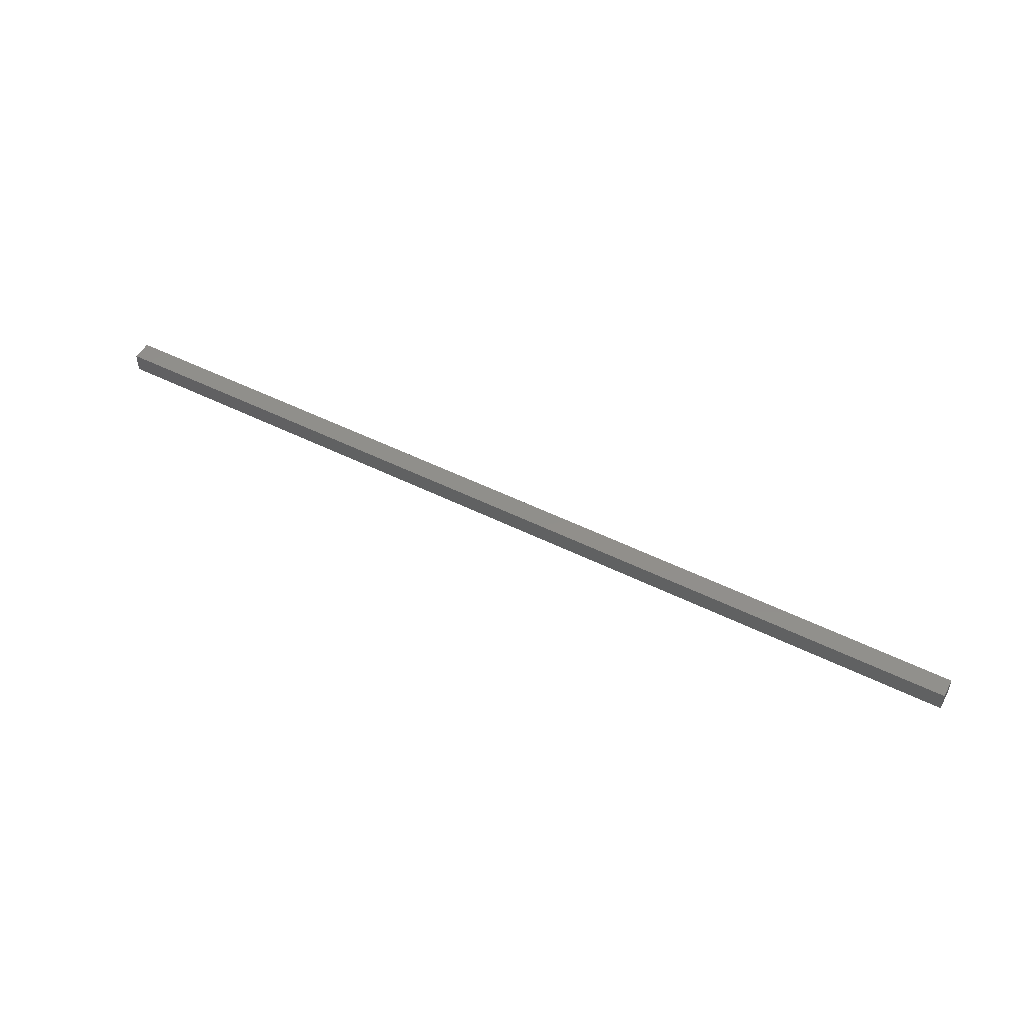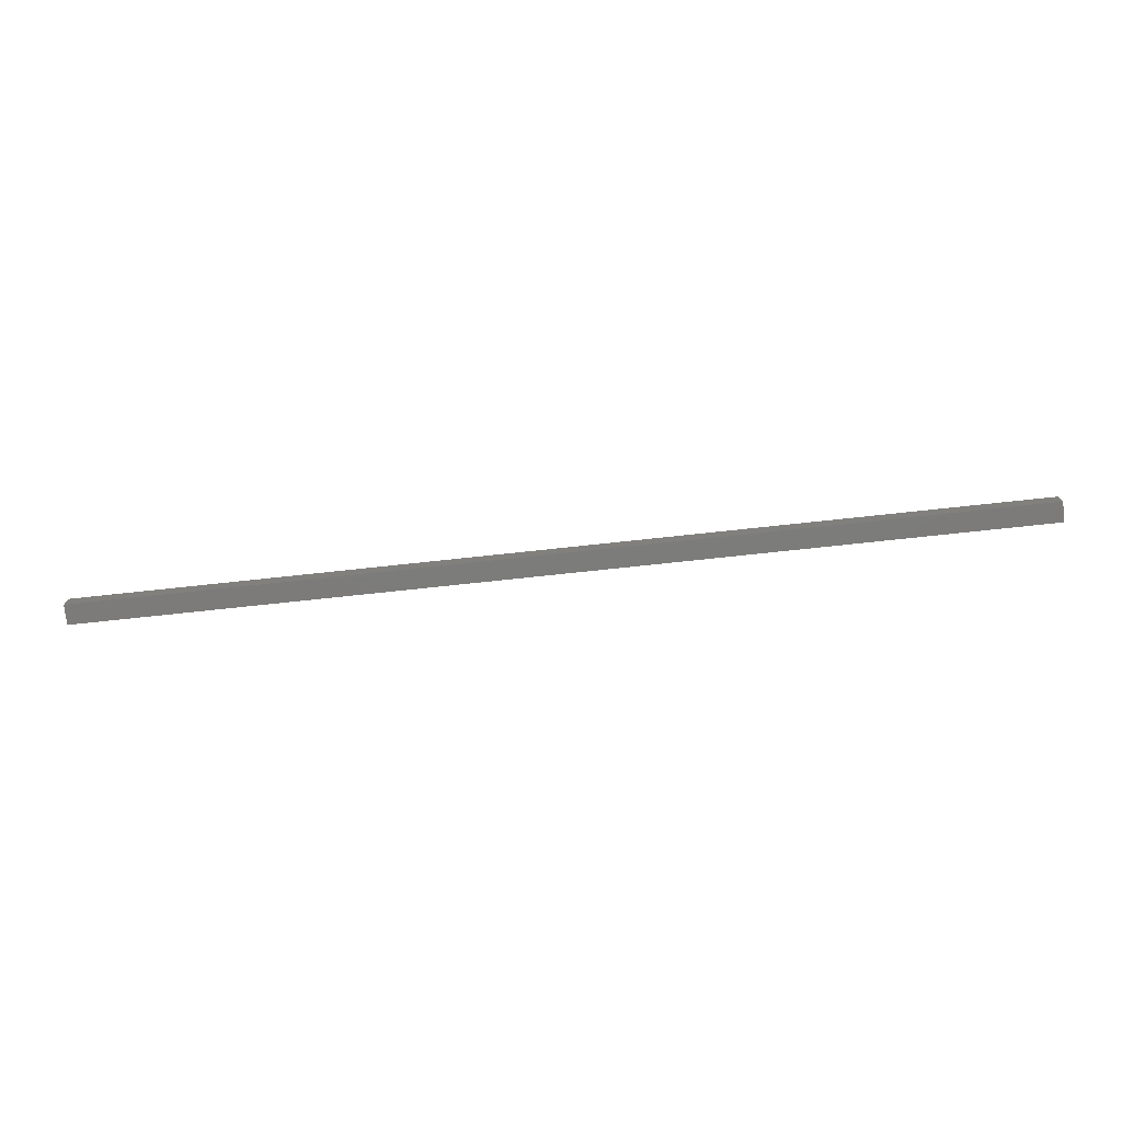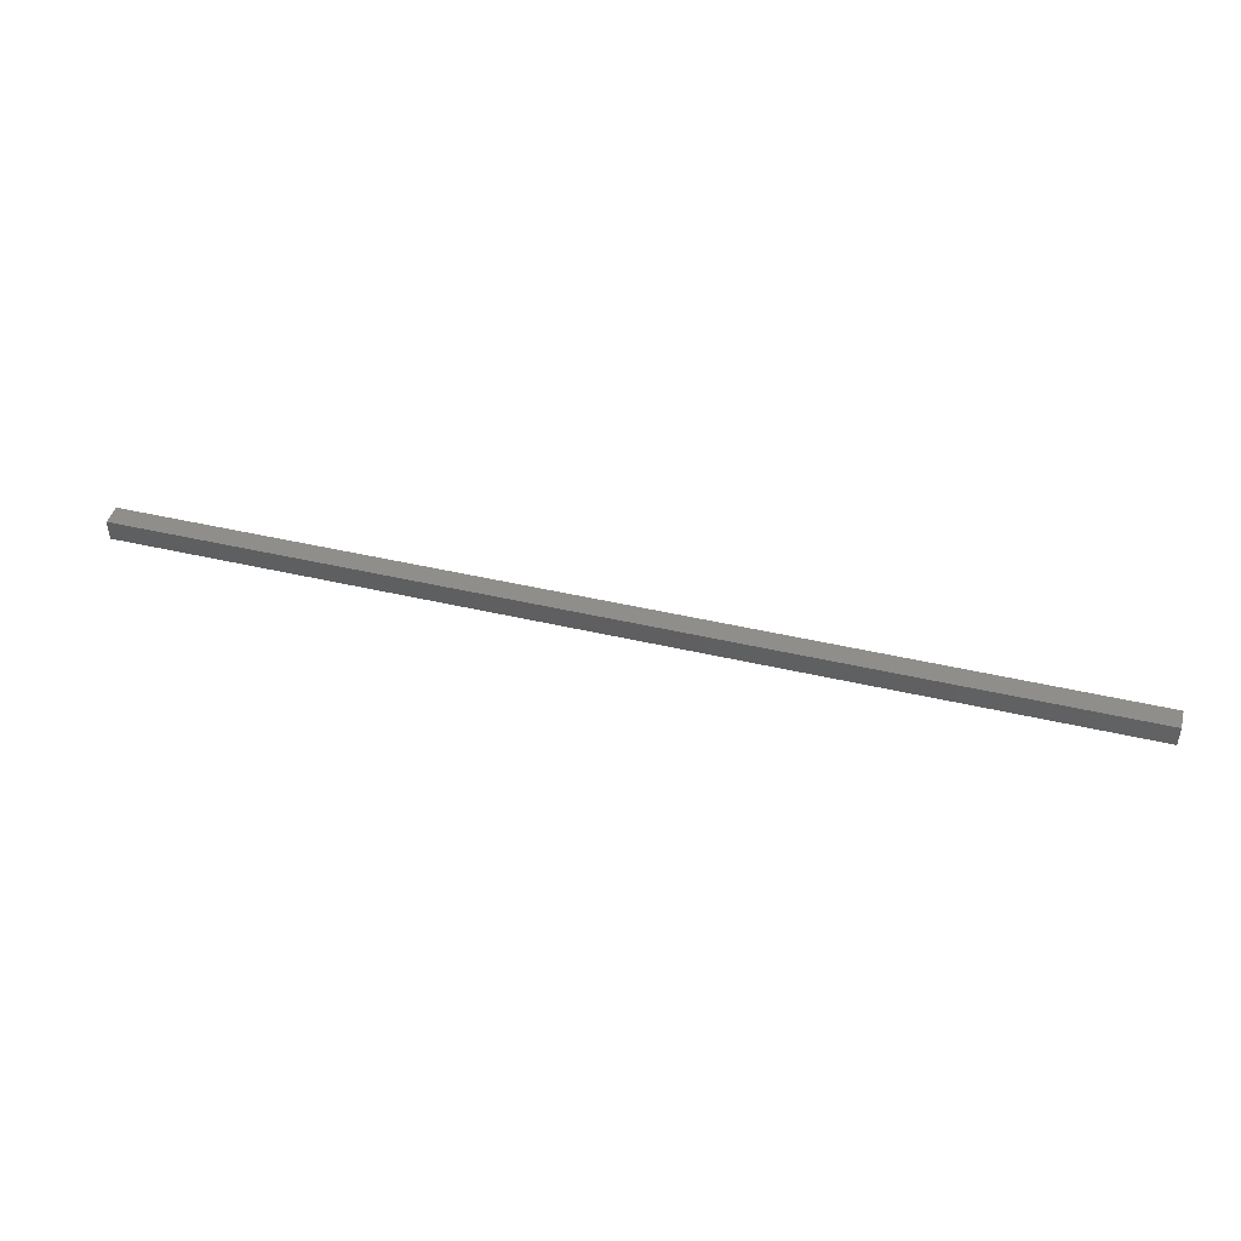
<metadata>
{"format":"stl","ext":"stl","renderer":"f3d","projection":"perspective","resolution":1024,"background":"white","views":[{"elev":49.6,"azim":-151.1,"up":"+Z"},{"elev":-75.1,"azim":6.1,"up":"+Y"},{"elev":44.2,"azim":-164.6,"up":"+Z"}]}
</metadata>
<code>
# stl→obj: 8 verts, 12 faces
v 2 -2.938 0.0625
v 4.938 -3 0.0625
v 4.938 -2.938 0.0625
v 2 -3 0.0625
v 2 -3 0
v 4.938 -2.938 0
v 4.938 -3 0
v 2 -2.938 0
f 1 2 3
f 2 1 4
f 5 6 7
f 6 5 8
f 5 1 8
f 1 5 4
f 5 2 4
f 2 5 7
f 2 6 3
f 6 2 7
f 6 1 3
f 1 6 8

</code>
